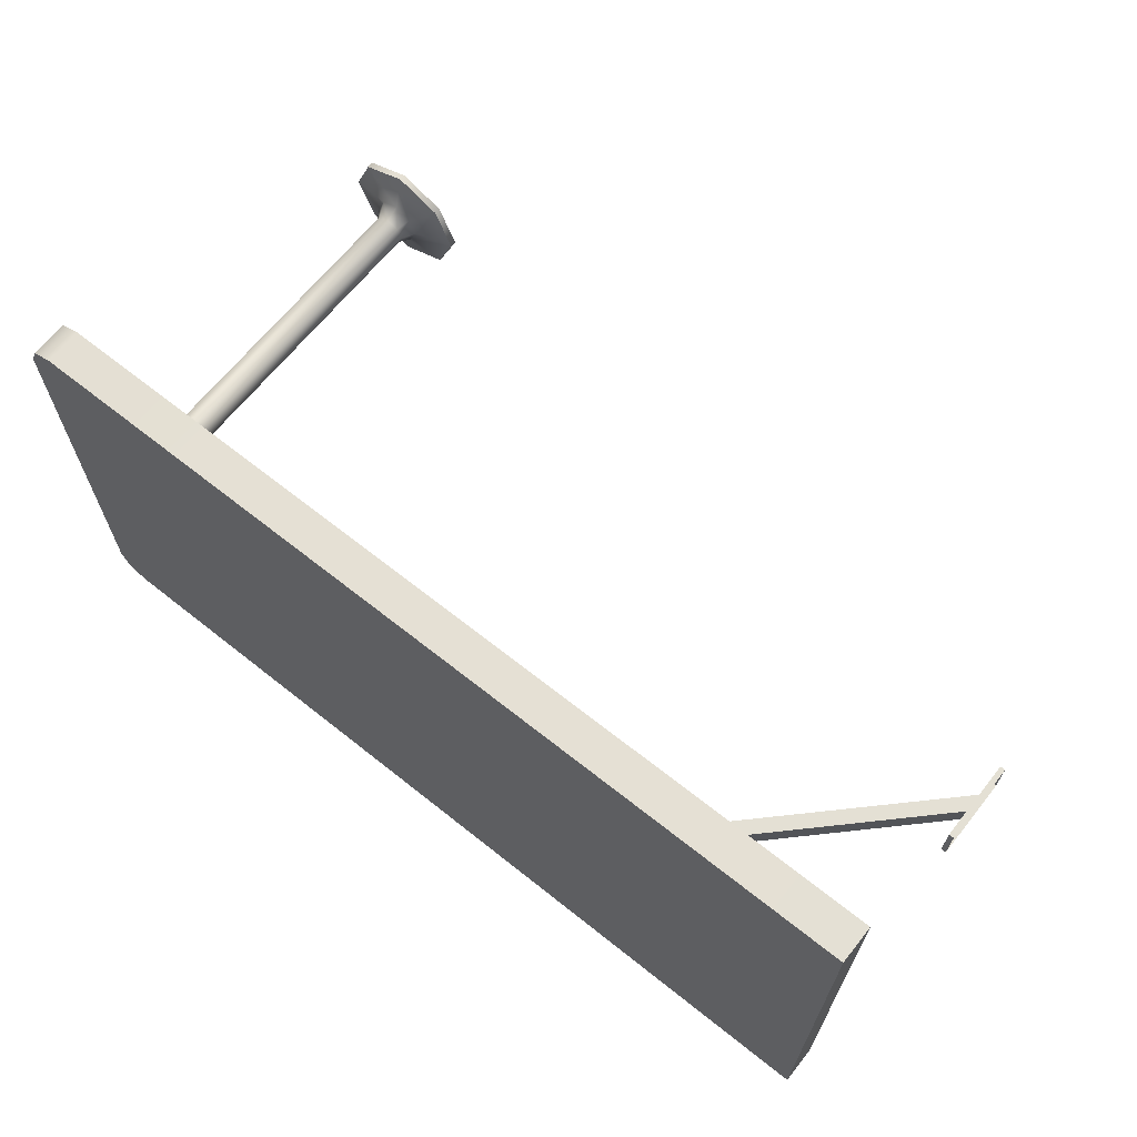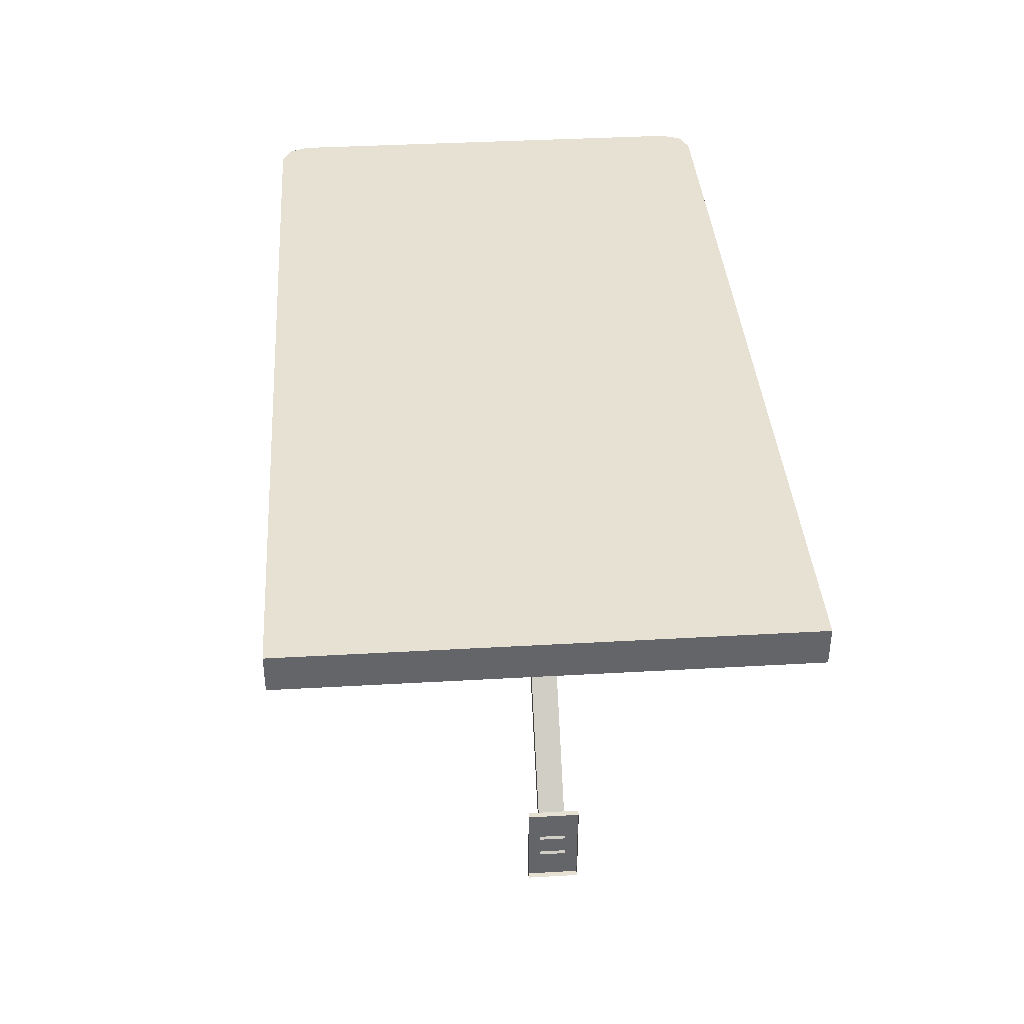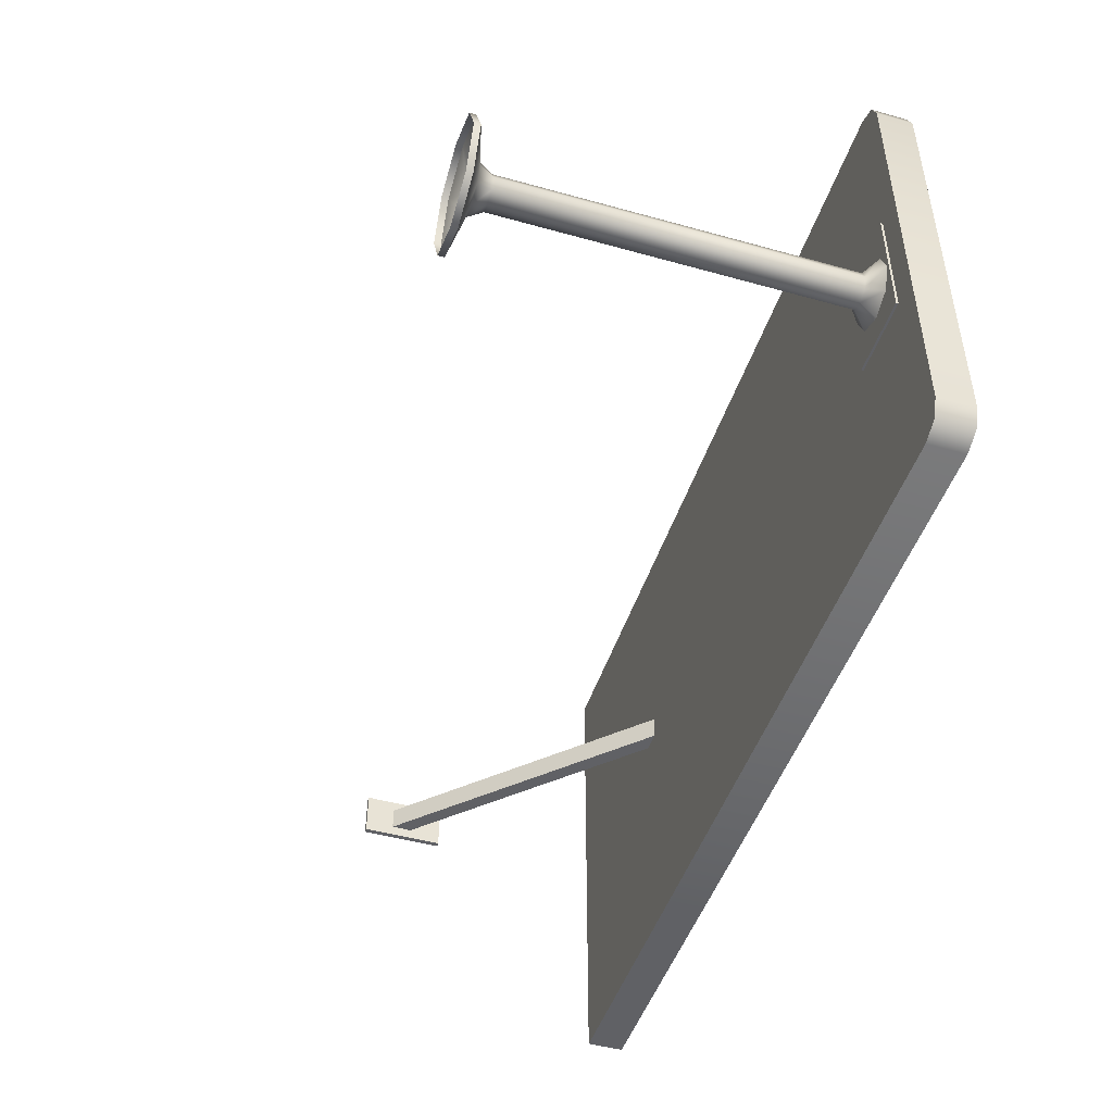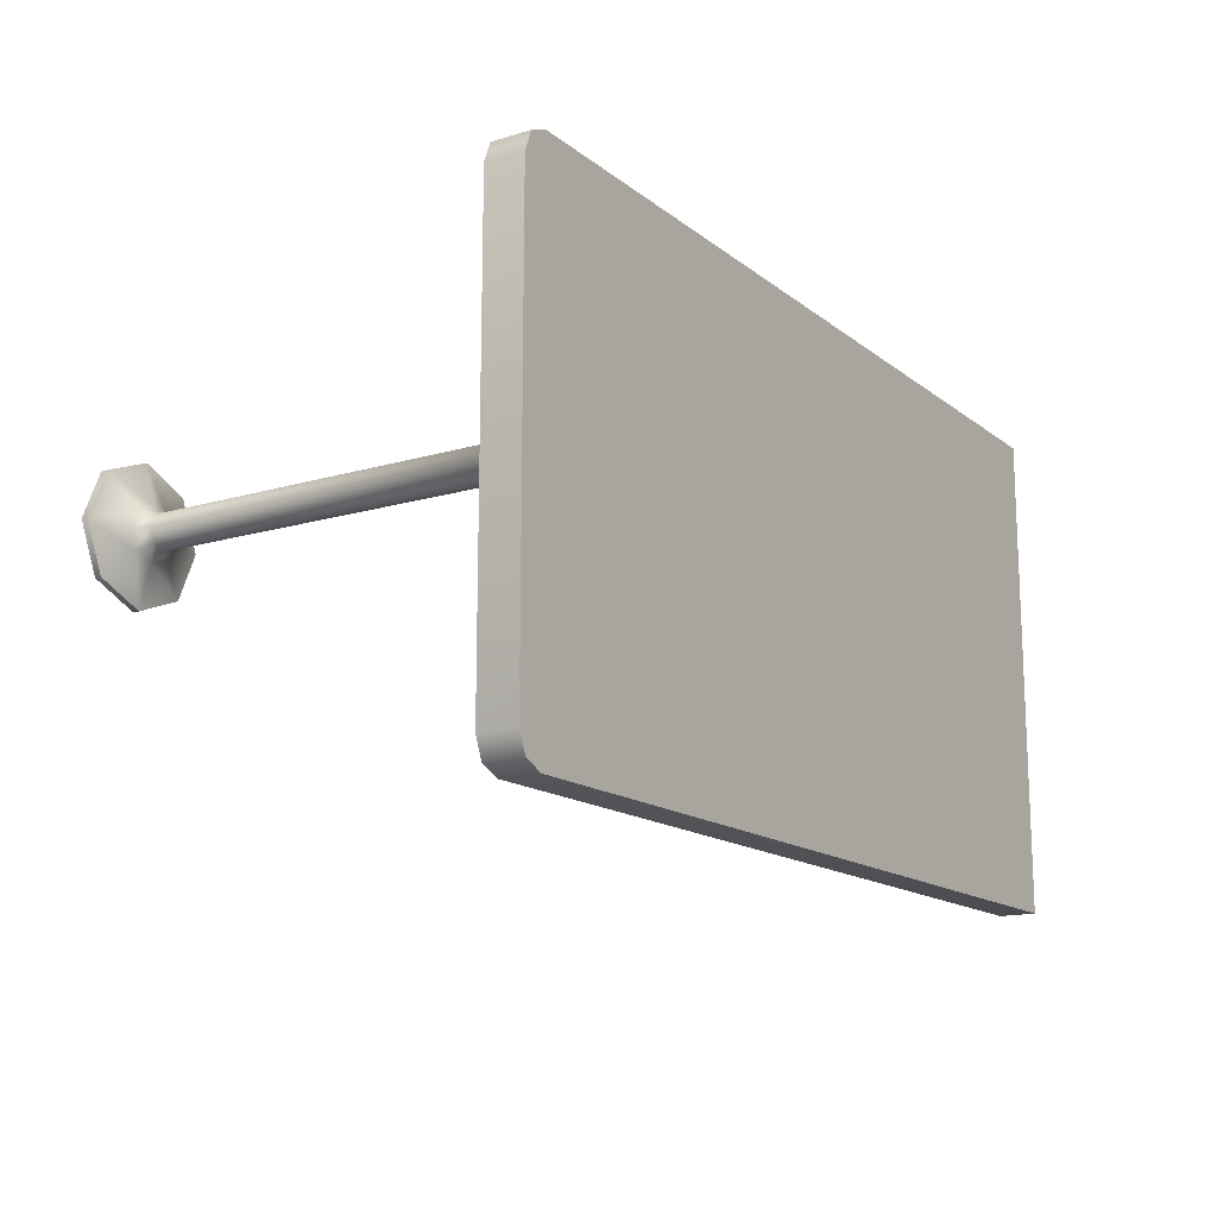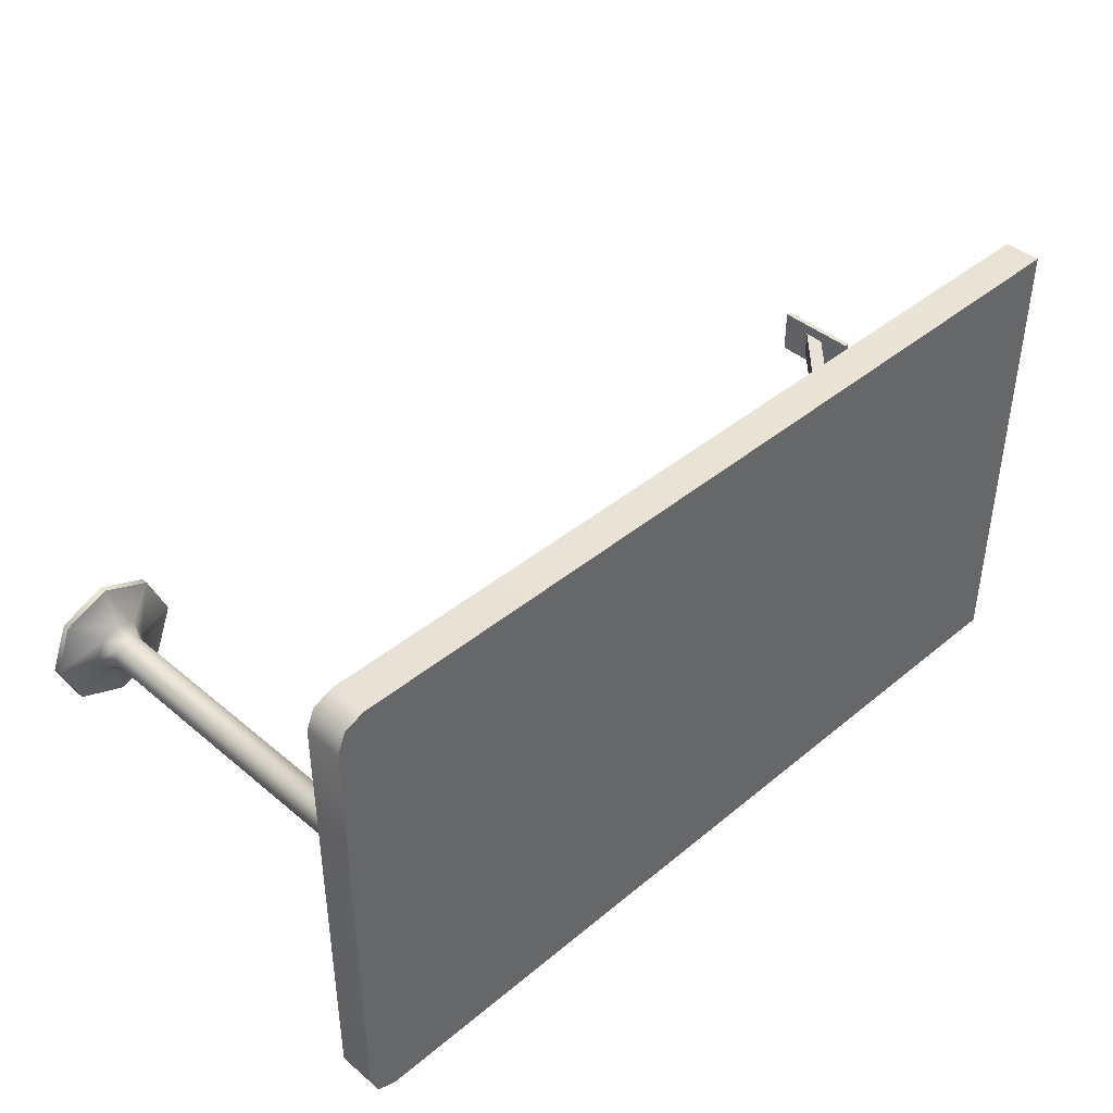
<metadata>
{"format":"obj","ext":"obj","renderer":"f3d","projection":"perspective","resolution":1024,"background":"white","views":[{"elev":66.2,"azim":38.6,"up":"+Y"},{"elev":38.7,"azim":85.9,"up":"+Z"},{"elev":-47.2,"azim":-107.5,"up":"+Y"},{"elev":-14.9,"azim":-57.4,"up":"+Y"},{"elev":41.9,"azim":-44.8,"up":"+Y"}]}
</metadata>
<code>
v 91.46 -49.54 86.36
v 91.46 -49.54 78.84
v -85.95 -49.54 78.84
v -85.95 -49.54 86.36
v 91.46 -49.54 86.36
v -85.95 -49.54 78.84
v -85.95 -49.54 86.36
v -85.95 -49.54 78.84
v -89.93 -47.89 78.84
v -89.93 -47.89 86.36
v -85.95 -49.54 86.36
v -89.93 -47.89 78.84
v -89.93 -47.89 86.36
v -89.93 -47.89 78.84
v -91.58 -43.9 78.84
v -91.58 -43.9 86.36
v -89.93 -47.89 86.36
v -91.58 -43.9 78.84
v -91.58 -43.9 86.36
v -91.58 -43.9 78.84
v -91.58 43.89 78.84
v -91.58 43.89 86.36
v -91.58 -43.9 86.36
v -91.58 43.89 78.84
v -91.58 43.89 78.84
v -89.93 47.88 78.84
v -91.58 43.89 86.36
v -89.93 47.88 78.84
v -89.93 47.88 86.36
v -91.58 43.89 86.36
v -89.93 47.88 78.84
v -85.95 49.53 78.84
v -89.93 47.88 86.36
v -85.95 49.53 78.84
v -85.95 49.53 86.36
v -89.93 47.88 86.36
v -85.95 49.53 78.84
v 91.46 49.53 78.84
v -85.95 49.53 86.36
v 91.46 49.53 78.84
v 91.46 49.53 86.36
v -85.95 49.53 86.36
v 91.46 -49.54 78.84
v 91.46 -49.54 86.36
v 91.46 49.53 78.84
v 91.46 -49.54 86.36
v 91.46 49.53 86.36
v 91.46 49.53 78.84
v 91.46 -49.54 86.36
v -85.95 -49.54 86.36
v 91.46 49.53 86.36
v 91.46 49.53 86.36
v -85.95 -49.54 86.36
v -85.95 49.53 86.36
v -85.95 -49.54 86.36
v -89.93 -47.89 86.36
v -85.95 49.53 86.36
v -89.93 -47.89 86.36
v -91.58 -43.9 86.36
v -85.95 49.53 86.36
v -85.95 49.53 86.36
v -91.58 -43.9 86.36
v -89.93 47.88 86.36
v -91.58 43.89 86.36
v -89.93 47.88 86.36
v -91.58 -43.9 86.36
v 91.46 49.53 78.84
v -85.95 49.53 78.84
v 91.46 -49.54 78.84
v 91.46 -49.54 78.84
v -85.95 49.53 78.84
v -85.95 -49.54 78.84
v -85.95 49.53 78.84
v -89.93 47.88 78.84
v -85.95 -49.54 78.84
v -89.93 47.88 78.84
v -91.58 43.89 78.84
v -85.95 -49.54 78.84
v -85.95 -49.54 78.84
v -91.58 43.89 78.84
v -89.93 -47.89 78.84
v -91.58 43.89 78.84
v -91.58 -43.9 78.84
v -89.93 -47.89 78.84
v -85.77 0.9525 78.5
v -83.7 -4.034 78.5
v -81.16 -1.495 75.58
v -82.18 0.9525 75.58
v -85.77 0.9525 78.5
v -81.16 -1.495 75.58
v -83.7 5.939 78.5
v -85.77 0.9525 78.5
v -82.18 0.9525 75.58
v -81.16 3.4 75.58
v -83.7 5.939 78.5
v -82.18 0.9525 75.58
v -78.72 8.005 78.5
v -83.7 5.939 78.5
v -81.16 3.4 75.58
v -78.72 4.414 75.58
v -78.72 8.005 78.5
v -81.16 3.4 75.58
v -73.73 5.939 78.5
v -78.72 8.005 78.5
v -78.72 4.414 75.58
v -82.18 0.9525 75.58
v -81.16 -1.495 75.58
v -81.16 -1.495 5.224
v -82.18 0.9525 5.224
v -82.18 0.9525 75.58
v -81.16 -1.495 5.224
v -81.16 3.4 75.58
v -82.18 0.9525 75.58
v -82.18 0.9525 5.224
v -81.16 3.4 5.224
v -81.16 3.4 75.58
v -82.18 0.9525 5.224
v -78.72 4.414 75.58
v -81.16 3.4 75.58
v -81.16 3.4 5.224
v -78.72 4.414 5.224
v -78.72 4.414 75.58
v -81.16 3.4 5.224
v -76.27 3.4 75.58
v -78.72 4.414 75.58
v -78.72 4.414 5.224
v -76.27 3.4 75.58
v -73.73 5.939 78.5
v -78.72 4.414 75.58
v -71.66 0.9525 78.5
v -73.73 5.939 78.5
v -76.27 3.4 75.58
v -75.26 0.9525 75.58
v -71.66 0.9525 78.5
v -76.27 3.4 75.58
v -73.73 -4.034 78.5
v -71.66 0.9525 78.5
v -75.26 0.9525 75.58
v -82.18 0.9525 5.224
v -81.16 -1.495 5.224
v -82.35 -2.684 2.32
v -83.86 0.9525 2.32
v -82.18 0.9525 5.224
v -82.35 -2.684 2.32
v -81.16 3.4 5.224
v -82.18 0.9525 5.224
v -83.86 0.9525 2.32
v -82.35 4.589 2.32
v -81.16 3.4 5.224
v -83.86 0.9525 2.32
v -78.72 4.414 5.224
v -81.16 3.4 5.224
v -82.35 4.589 2.32
v -78.72 6.096 2.32
v -78.72 4.414 5.224
v -82.35 4.589 2.32
v -76.27 3.4 5.224
v -78.72 4.414 5.224
v -78.72 6.096 2.32
v -76.27 3.4 5.224
v -76.27 3.4 75.58
v -78.72 4.414 5.224
v -75.26 0.9525 75.58
v -76.27 3.4 75.58
v -76.27 3.4 5.224
v -75.26 0.9525 5.224
v -75.26 0.9525 75.58
v -76.27 3.4 5.224
v -76.27 -1.495 75.58
v -75.26 0.9525 75.58
v -75.26 0.9525 5.224
v -76.27 -1.495 75.58
v -73.73 -4.034 78.5
v -75.26 0.9525 75.58
v -78.72 -6.099 78.5
v -73.73 -4.034 78.5
v -76.27 -1.495 75.58
v -78.72 -2.509 75.58
v -78.72 -6.099 78.5
v -76.27 -1.495 75.58
v -83.7 -4.034 78.5
v -78.72 -6.099 78.5
v -78.72 -2.509 75.58
v -81.16 -1.495 75.58
v -83.7 -4.034 78.5
v -78.72 -2.509 75.58
v -75.08 4.589 2.32
v -76.27 3.4 5.224
v -78.72 6.096 2.32
v -75.26 0.9525 5.224
v -76.27 3.4 5.224
v -75.08 4.589 2.32
v -73.57 0.9525 2.32
v -75.26 0.9525 5.224
v -75.08 4.589 2.32
v -76.27 -1.495 5.224
v -75.26 0.9525 5.224
v -73.57 0.9525 2.32
v -76.27 -1.495 5.224
v -76.27 -1.495 75.58
v -75.26 0.9525 5.224
v -78.72 -2.509 75.58
v -76.27 -1.495 75.58
v -76.27 -1.495 5.224
v -78.72 -2.509 5.224
v -78.72 -2.509 75.58
v -76.27 -1.495 5.224
v -81.16 -1.495 75.58
v -78.72 -2.509 75.58
v -78.72 -2.509 5.224
v -81.16 -1.495 5.224
v -81.16 -1.495 75.58
v -78.72 -2.509 5.224
v -81.16 -1.495 5.224
v -78.72 -2.509 5.224
v -78.72 -4.191 2.32
v -82.35 -2.684 2.32
v -81.16 -1.495 5.224
v -78.72 -4.191 2.32
v -75.08 -2.684 2.32
v -76.27 -1.495 5.224
v -73.57 0.9525 2.32
v -78.72 -2.509 5.224
v -76.27 -1.495 5.224
v -75.08 -2.684 2.32
v -78.72 -4.191 2.32
v -78.72 -2.509 5.224
v -75.08 -2.684 2.32
v -69.53 10.14 -1.108
v -69.53 10.14 0.1938
v -78.72 13.94 -1.108
v -69.53 10.14 0.1938
v -78.72 13.94 0.1938
v -78.72 13.94 -1.108
v -78.72 13.94 -1.108
v -78.72 13.94 0.1938
v -87.9 10.14 -1.108
v -78.72 13.94 0.1938
v -87.9 10.14 0.1938
v -87.9 10.14 -1.108
v -87.9 10.14 -1.108
v -87.9 10.14 0.1938
v -91.71 0.9525 -1.108
v -87.9 10.14 0.1938
v -91.71 0.9525 0.1938
v -91.71 0.9525 -1.108
v -91.71 0.9525 -1.108
v -91.71 0.9525 0.1938
v -87.9 -8.232 -1.108
v -91.71 0.9525 0.1938
v -87.9 -8.232 0.1938
v -87.9 -8.232 -1.108
v -87.9 -8.232 -1.108
v -87.9 -8.232 0.1938
v -78.72 -12.04 -1.108
v -87.9 -8.232 0.1938
v -78.72 -12.04 0.1938
v -78.72 -12.04 -1.108
v -78.72 -12.04 -1.108
v -78.72 -12.04 0.1938
v -69.53 -8.232 -1.108
v -78.72 -12.04 0.1938
v -69.53 -8.232 0.1938
v -69.53 -8.232 -1.108
v -69.53 -8.232 -1.108
v -69.53 -8.232 0.1938
v -65.73 0.9525 -1.108
v -69.53 -8.232 0.1938
v -65.73 0.9525 0.1938
v -65.73 0.9525 -1.108
v -65.73 0.9525 -1.108
v -65.73 0.9525 0.1938
v -69.53 10.14 -1.108
v -65.73 0.9525 0.1938
v -69.53 10.14 0.1938
v -69.53 10.14 -1.108
v -86.12 -11.04 78.38
v -86.12 -11.04 78.87
v -70.44 -11.04 78.38
v -86.12 -11.04 78.87
v -70.44 -11.04 78.87
v -70.44 -11.04 78.38
v -86.12 13.82 78.87
v -86.12 13.82 78.38
v -70.44 13.82 78.87
v -86.12 13.82 78.38
v -70.44 13.82 78.38
v -70.44 13.82 78.87
v -86.12 13.82 78.38
v -86.12 -11.04 78.38
v -70.44 13.82 78.38
v -86.12 -11.04 78.38
v -70.44 -11.04 78.38
v -70.44 13.82 78.38
v -70.44 -11.04 78.38
v -70.44 -11.04 78.87
v -70.44 13.82 78.38
v -70.44 -11.04 78.87
v -70.44 13.82 78.87
v -70.44 13.82 78.38
v -86.12 13.82 78.38
v -86.12 13.82 78.87
v -86.12 -11.04 78.38
v -86.12 13.82 78.87
v -86.12 -11.04 78.87
v -86.12 -11.04 78.38
v 91.49 5.972 42.78
v 91.49 -3.364 42.78
v 90.43 5.972 42.78
v 91.49 -3.364 42.78
v 90.43 -3.364 42.78
v 90.43 5.972 42.78
v 90.43 5.972 25.81
v 90.43 -3.364 25.81
v 91.49 5.972 25.81
v 90.43 -3.364 25.81
v 91.49 -3.364 25.81
v 91.49 5.972 25.81
v 91.49 -3.364 42.78
v 91.49 -3.364 25.81
v 90.43 -3.364 42.78
v 91.49 -3.364 25.81
v 90.43 -3.364 25.81
v 90.43 -3.364 42.78
v 91.49 5.972 25.81
v 91.49 5.972 42.78
v 90.43 5.972 25.81
v 91.49 5.972 42.78
v 90.43 5.972 42.78
v 90.43 5.972 25.81
v 90.43 5.972 25.81
v 90.43 5.972 42.78
v 90.43 -3.364 25.81
v 90.43 5.972 42.78
v 90.43 -3.364 42.78
v 90.43 -3.364 25.81
v 90.82 3.648 35.69
v 90.82 -1.191 35.69
v 44.99 3.648 81.45
v 90.82 -1.191 35.69
v 44.99 -1.191 81.45
v 44.99 3.648 81.45
v 40.74 3.648 81.45
v 40.74 -1.191 81.45
v 90.82 3.648 31.53
v 40.74 -1.191 81.45
v 90.82 -1.191 31.53
v 90.82 3.648 31.53
v 90.82 -1.191 35.69
v 90.82 -1.191 31.53
v 44.99 -1.191 81.45
v 90.82 -1.191 31.53
v 40.74 -1.191 81.45
v 44.99 -1.191 81.45
v 40.74 3.648 81.45
v 90.82 3.648 31.53
v 44.99 3.648 81.45
v 90.82 3.648 31.53
v 90.82 3.648 35.69
v 44.99 3.648 81.45
v -78.72 13.94 0.1938
v -69.53 10.14 0.1938
v -75.08 4.589 2.32
v -75.08 4.589 2.32
v -69.53 10.14 0.1938
v -73.57 0.9525 2.32
v -69.53 10.14 0.1938
v -65.73 0.9525 0.1938
v -73.57 0.9525 2.32
v -73.57 0.9525 2.32
v -65.73 0.9525 0.1938
v -75.08 -2.684 2.32
v -65.73 0.9525 0.1938
v -69.53 -8.232 0.1938
v -75.08 -2.684 2.32
v -75.08 -2.684 2.32
v -69.53 -8.232 0.1938
v -78.72 -4.191 2.32
v -69.53 -8.232 0.1938
v -78.72 -12.04 0.1938
v -78.72 -4.191 2.32
v -78.72 -4.191 2.32
v -78.72 -12.04 0.1938
v -82.35 -2.684 2.32
v -78.72 -12.04 0.1938
v -87.9 -8.232 0.1938
v -82.35 -2.684 2.32
v -87.9 -8.232 0.1938
v -91.71 0.9525 0.1938
v -82.35 -2.684 2.32
v -91.71 0.9525 0.1938
v -83.86 0.9525 2.32
v -82.35 -2.684 2.32
v -83.86 0.9525 2.32
v -91.71 0.9525 0.1938
v -82.35 4.589 2.32
v -91.71 0.9525 0.1938
v -87.9 10.14 0.1938
v -82.35 4.589 2.32
v -82.35 4.589 2.32
v -87.9 10.14 0.1938
v -78.72 6.096 2.32
v -87.9 10.14 0.1938
v -78.72 13.94 0.1938
v -78.72 6.096 2.32
v -78.72 6.096 2.32
v -78.72 13.94 0.1938
v -75.08 4.589 2.32
g mtl_nt_kitchen_table
f 3 2 1
f 6 5 4
f 9 8 7
f 12 11 10
f 15 14 13
f 18 17 16
f 21 20 19
f 24 23 22
f 27 26 25
f 30 29 28
f 33 32 31
f 36 35 34
f 39 38 37
f 42 41 40
f 45 44 43
f 48 47 46
f 51 50 49
f 54 53 52
f 57 56 55
f 60 59 58
f 63 62 61
f 66 65 64
f 69 68 67
f 72 71 70
f 75 74 73
f 78 77 76
f 81 80 79
f 84 83 82
f 87 86 85
f 90 89 88
f 93 92 91
f 96 95 94
f 99 98 97
f 102 101 100
f 105 104 103
f 108 107 106
f 111 110 109
f 114 113 112
f 117 116 115
f 120 119 118
f 123 122 121
f 126 125 124
f 129 128 127
f 132 131 130
f 135 134 133
f 138 137 136
f 141 140 139
f 144 143 142
f 147 146 145
f 150 149 148
f 153 152 151
f 156 155 154
f 159 158 157
f 162 161 160
f 165 164 163
f 168 167 166
f 171 170 169
f 174 173 172
f 177 176 175
f 180 179 178
f 183 182 181
f 186 185 184
f 189 188 187
f 192 191 190
f 195 194 193
f 198 197 196
f 201 200 199
f 204 203 202
f 207 206 205
f 210 209 208
f 213 212 211
f 216 215 214
f 219 218 217
f 222 221 220
f 225 224 223
f 228 227 226
f 231 230 229
f 234 233 232
f 237 236 235
f 240 239 238
f 243 242 241
f 246 245 244
f 249 248 247
f 252 251 250
f 255 254 253
f 258 257 256
f 261 260 259
f 264 263 262
f 267 266 265
f 270 269 268
f 273 272 271
f 276 275 274
f 279 278 277
f 282 281 280
f 285 284 283
f 288 287 286
f 291 290 289
f 294 293 292
f 297 296 295
f 300 299 298
f 303 302 301
f 306 305 304
f 309 308 307
f 312 311 310
f 315 314 313
f 318 317 316
f 321 320 319
f 324 323 322
f 327 326 325
f 330 329 328
f 333 332 331
f 336 335 334
f 339 338 337
f 342 341 340
f 345 344 343
f 348 347 346
f 351 350 349
f 354 353 352
f 357 356 355
f 360 359 358
f 363 362 361
f 366 365 364
f 369 368 367
f 372 371 370
f 375 374 373
f 378 377 376
f 381 380 379
f 384 383 382
f 387 386 385
f 390 389 388
f 393 392 391
f 396 395 394
f 399 398 397
f 402 401 400
f 405 404 403
f 408 407 406

</code>
